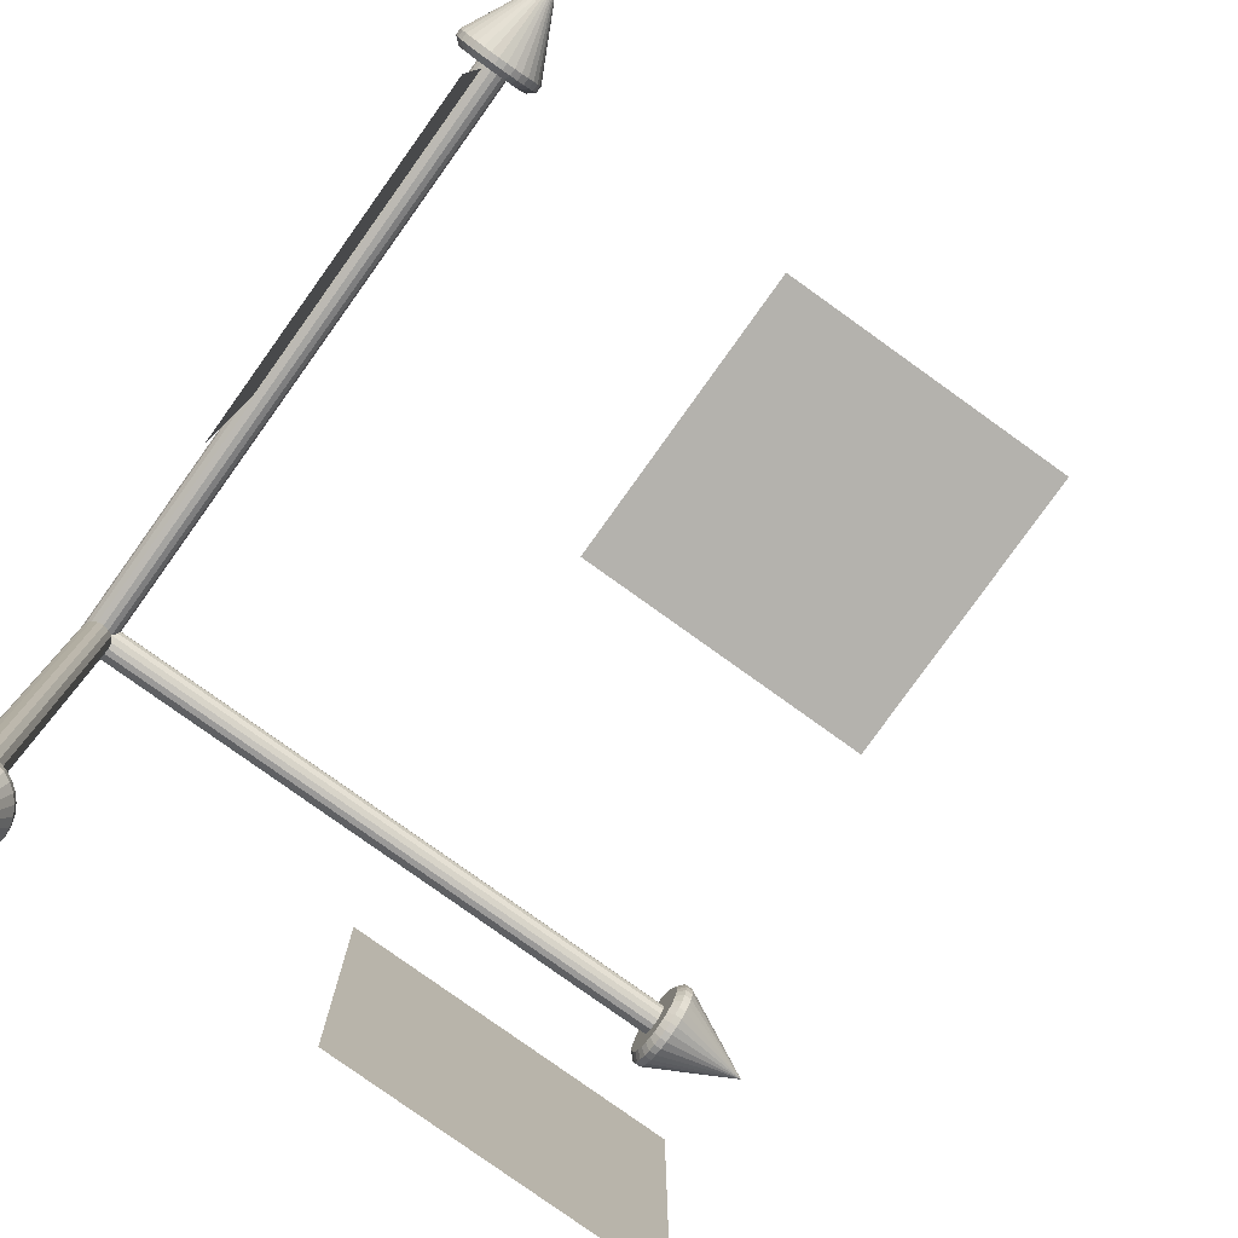
<metadata>
{"format":"obj","ext":"obj","renderer":"f3d","projection":"perspective","resolution":1024,"background":"white","views":[{"elev":-79.5,"azim":54.4,"up":"+Z"}]}
</metadata>
<code>
o xyManip_Plane
v 1 1 -0
v 2 1 -0
v 1 2 0
v 2 2 0
f 2 3 1
f 2 4 3
o zAxis_Cone
v -0.1375 -0 -2.021
v -0.1348 -0.02682 -2.021
v -0.127 -0.05261 -2.021
v -0.1143 -0.07637 -2.021
v -0.0972 -0.0972 -2.021
v -0.07637 -0.1143 -2.021
v -0.05261 -0.127 -2.021
v -0.02682 -0.1348 -2.021
v -0 -0.1375 -2.021
v 0.02682 -0.1348 -2.021
v 0.05261 -0.127 -2.021
v 0.07637 -0.1143 -2.021
v 0.0972 -0.0972 -2.021
v 0.1143 -0.07637 -2.021
v 0.127 -0.05261 -2.021
v 0.1348 -0.02682 -2.021
v 0.1375 -0 -2.021
v 0.1348 0.02682 -2.021
v 0.127 0.05261 -2.021
v 0.1143 0.07637 -2.021
v 0.0972 0.0972 -2.021
v 0.07637 0.1143 -2.021
v 0.05261 0.127 -2.021
v 0 -0 -2.296
v 0.02682 0.1348 -2.021
v -0 0.1375 -2.021
v -0.02682 0.1348 -2.021
v -0.05261 0.127 -2.021
v -0.07637 0.1143 -2.021
v -0.0972 0.0972 -2.021
v -0.1143 0.07637 -2.021
v -0.127 0.05261 -2.021
v -0.1348 0.02682 -2.021
v -0.1375 -0 -1.998
v -0.1348 -0.02682 -1.998
v -0.127 -0.05261 -1.998
v -0.1143 -0.07637 -1.998
v -0.0972 -0.0972 -1.998
v -0.07637 -0.1143 -1.998
v -0.05261 -0.127 -1.998
v -0.02682 -0.1348 -1.998
v -0 -0.1375 -1.998
v 0.02682 -0.1348 -1.998
v 0.05261 -0.127 -1.998
v 0.07637 -0.1143 -1.998
v 0.0972 -0.0972 -1.998
v 0.1143 -0.07637 -1.998
v 0.127 -0.05261 -1.998
v 0.1348 -0.02682 -1.998
v 0.1375 -0 -1.998
v 0.1348 0.02682 -1.998
v 0.127 0.05261 -1.998
v 0.1143 0.07637 -1.998
v 0.0972 0.0972 -1.998
v 0.07637 0.1143 -1.998
v 0.05261 0.127 -1.998
v 0.02682 0.1348 -1.998
v -0 0.1375 -1.998
v -0.02682 0.1348 -1.998
v -0.05261 0.127 -1.998
v -0.07637 0.1143 -1.998
v -0.0972 0.0972 -1.998
v -0.1143 0.07637 -1.998
v -0.127 0.05261 -1.998
v -0.1348 0.02682 -1.998
v -0.1145 -0 -1.979
v -0.1123 -0.02234 -1.979
v -0.1058 -0.04382 -1.979
v -0.09521 -0.06362 -1.979
v -0.08097 -0.08097 -1.979
v -0.06362 -0.09521 -1.979
v -0.04382 -0.1058 -1.979
v -0.02234 -0.1123 -1.979
v -0 -0.1145 -1.979
v 0.02234 -0.1123 -1.979
v 0.04382 -0.1058 -1.979
v 0.06362 -0.09521 -1.979
v 0.08097 -0.08097 -1.979
v 0.09521 -0.06362 -1.979
v 0.1058 -0.04382 -1.979
v 0.1123 -0.02234 -1.979
v 0.1145 -0 -1.979
v 0.1123 0.02234 -1.979
v 0.1058 0.04382 -1.979
v 0.09521 0.06362 -1.979
v 0.08097 0.08097 -1.979
v 0.06362 0.09521 -1.979
v 0.04382 0.1058 -1.979
v 0.02234 0.1123 -1.979
v -0 0.1145 -1.979
v -0.02234 0.1123 -1.979
v -0.04382 0.1058 -1.979
v -0.06362 0.09521 -1.979
v -0.08097 0.08097 -1.979
v -0.09521 0.06362 -1.979
v -0.1058 0.04382 -1.979
v -0.1123 0.02234 -1.979
v 0.04986 -0 -1.989
v 0.04986 -0 0
v 0.04607 0.01908 -1.989
v 0.04607 0.01908 0
v 0.03526 0.03526 -1.989
v 0.03526 0.03526 0
v 0.01908 0.04607 -1.989
v 0.01908 0.04607 0
v 0 0.04986 -1.989
v -0 0.04986 0
v -0.01908 0.04607 -1.989
v -0.01908 0.04607 0
v -0.03526 0.03526 -1.989
v -0.03526 0.03526 0
v -0.04607 0.01908 -1.989
v -0.04607 0.01908 0
v -0.04986 -0 -1.989
v -0.04986 -0 0
v -0.04607 -0.01908 -1.989
v -0.04607 -0.01908 0
v -0.03526 -0.03526 -1.989
v -0.03526 -0.03526 0
v -0.01908 -0.04607 -1.989
v -0.01908 -0.04607 0
v 0 -0.04986 -1.989
v -0 -0.04986 0
v 0.01908 -0.04607 -1.989
v 0.01908 -0.04607 0
v 0.03526 -0.03526 -1.989
v 0.03526 -0.03526 0
v 0.04607 -0.01908 -1.989
v 0.04607 -0.01908 0
f 5 28 6
f 6 28 7
f 7 28 8
f 8 28 9
f 9 28 10
f 10 28 11
f 11 28 12
f 12 28 13
f 13 28 14
f 14 28 15
f 15 28 16
f 16 28 17
f 17 28 18
f 18 28 19
f 19 28 20
f 20 28 21
f 21 28 22
f 22 28 23
f 23 28 24
f 24 28 25
f 25 28 26
f 26 28 27
f 27 28 29
f 29 28 30
f 30 28 31
f 31 28 32
f 32 28 33
f 33 28 34
f 34 28 35
f 35 28 36
f 36 28 37
f 37 28 5
f 20 52 19
f 43 76 75
f 34 65 33
f 27 59 26
f 7 39 6
f 14 46 13
f 21 53 20
f 35 66 34
f 8 40 7
f 15 47 14
f 29 60 27
f 21 55 54
f 36 67 35
f 9 41 8
f 16 48 15
f 30 61 29
f 22 56 55
f 37 68 36
f 10 42 9
f 5 69 37
f 17 49 16
f 31 62 30
f 24 56 23
f 11 43 10
f 18 50 17
f 32 63 31
f 25 57 24
f 12 44 11
f 5 39 38
f 19 51 18
f 33 64 32
f 26 58 25
f 13 45 12
f 77 85 93
f 58 89 57
f 45 76 44
f 58 91 90
f 46 77 45
f 60 91 59
f 47 78 46
f 61 92 60
f 47 80 79
f 62 93 61
f 48 81 80
f 63 94 62
f 49 82 81
f 64 95 63
f 50 83 82
f 65 96 64
f 51 84 83
f 39 70 38
f 66 97 65
f 53 84 52
f 40 71 39
f 67 98 66
f 53 86 85
f 41 72 40
f 68 99 67
f 54 87 86
f 41 74 73
f 69 100 68
f 56 87 55
f 42 75 74
f 69 70 101
f 56 89 88
f 104 103 102
f 106 105 104
f 108 107 106
f 110 109 108
f 112 111 110
f 114 113 112
f 116 115 114
f 118 117 116
f 120 119 118
f 122 121 120
f 124 123 122
f 126 125 124
f 128 127 126
f 130 129 128
f 103 111 119
f 132 131 130
f 102 133 132
f 104 128 120
f 20 53 52
f 43 44 76
f 34 66 65
f 27 60 59
f 7 40 39
f 14 47 46
f 21 54 53
f 35 67 66
f 8 41 40
f 15 48 47
f 29 61 60
f 21 22 55
f 36 68 67
f 9 42 41
f 16 49 48
f 30 62 61
f 22 23 56
f 37 69 68
f 10 43 42
f 5 38 69
f 17 50 49
f 31 63 62
f 24 57 56
f 11 44 43
f 18 51 50
f 32 64 63
f 25 58 57
f 12 45 44
f 5 6 39
f 19 52 51
f 33 65 64
f 26 59 58
f 13 46 45
f 101 70 71
f 71 72 73
f 73 74 75
f 75 76 73
f 76 77 73
f 77 78 79
f 79 80 81
f 81 82 85
f 82 83 85
f 83 84 85
f 85 86 87
f 87 88 89
f 89 90 91
f 91 92 93
f 93 94 97
f 94 95 97
f 95 96 97
f 97 98 99
f 99 100 97
f 100 101 97
f 101 71 77
f 71 73 77
f 77 79 85
f 79 81 85
f 85 87 93
f 87 89 93
f 89 91 93
f 93 97 101
f 101 77 93
f 58 90 89
f 45 77 76
f 58 59 91
f 46 78 77
f 60 92 91
f 47 79 78
f 61 93 92
f 47 48 80
f 62 94 93
f 48 49 81
f 63 95 94
f 49 50 82
f 64 96 95
f 50 51 83
f 65 97 96
f 51 52 84
f 39 71 70
f 66 98 97
f 53 85 84
f 40 72 71
f 67 99 98
f 53 54 86
f 41 73 72
f 68 100 99
f 54 55 87
f 41 42 74
f 69 101 100
f 56 88 87
f 42 43 75
f 69 38 70
f 56 57 89
f 104 105 103
f 106 107 105
f 108 109 107
f 110 111 109
f 112 113 111
f 114 115 113
f 116 117 115
f 118 119 117
f 120 121 119
f 122 123 121
f 124 125 123
f 126 127 125
f 128 129 127
f 130 131 129
f 103 105 111
f 105 107 111
f 107 109 111
f 111 113 119
f 113 115 119
f 115 117 119
f 119 121 127
f 121 123 127
f 123 125 127
f 127 129 131
f 131 133 103
f 127 131 119
f 131 103 119
f 132 133 131
f 102 103 133
f 104 102 132
f 132 130 128
f 128 126 124
f 124 122 120
f 120 118 116
f 116 114 112
f 112 110 108
f 108 106 104
f 104 132 128
f 128 124 120
f 120 116 112
f 112 108 120
f 108 104 120
o xAxis_Cone.001
v 2.021 -0 -0.1375
v 2.021 -0.02682 -0.1348
v 2.021 -0.05261 -0.127
v 2.021 -0.07637 -0.1143
v 2.021 -0.0972 -0.0972
v 2.021 -0.1143 -0.07637
v 2.021 -0.127 -0.05261
v 2.021 -0.1348 -0.02682
v 2.021 -0.1375 -0
v 2.021 -0.1348 0.02682
v 2.021 -0.127 0.05261
v 2.021 -0.1143 0.07637
v 2.021 -0.0972 0.0972
v 2.021 -0.07637 0.1143
v 2.021 -0.05261 0.127
v 2.021 -0.02682 0.1348
v 2.021 0 0.1375
v 2.021 0.02682 0.1348
v 2.021 0.05261 0.127
v 2.021 0.07637 0.1143
v 2.021 0.0972 0.0972
v 2.021 0.1143 0.07637
v 2.021 0.127 0.05261
v 2.296 0 0
v 2.021 0.1348 0.02682
v 2.021 0.1375 -0
v 2.021 0.1348 -0.02682
v 2.021 0.127 -0.05261
v 2.021 0.1143 -0.07637
v 2.021 0.0972 -0.0972
v 2.021 0.07637 -0.1143
v 2.021 0.05261 -0.127
v 2.021 0.02682 -0.1348
v 1.998 -0 -0.1375
v 1.998 -0.02682 -0.1348
v 1.998 -0.05261 -0.127
v 1.998 -0.07637 -0.1143
v 1.998 -0.0972 -0.0972
v 1.998 -0.1143 -0.07637
v 1.998 -0.127 -0.05261
v 1.998 -0.1348 -0.02682
v 1.998 -0.1375 -0
v 1.998 -0.1348 0.02682
v 1.998 -0.127 0.05261
v 1.998 -0.1143 0.07637
v 1.998 -0.0972 0.0972
v 1.998 -0.07637 0.1143
v 1.998 -0.05261 0.127
v 1.998 -0.02682 0.1348
v 1.998 0 0.1375
v 1.998 0.02682 0.1348
v 1.998 0.05261 0.127
v 1.998 0.07637 0.1143
v 1.998 0.0972 0.0972
v 1.998 0.1143 0.07637
v 1.998 0.127 0.05261
v 1.998 0.1348 0.02682
v 1.998 0.1375 -0
v 1.998 0.1348 -0.02682
v 1.998 0.127 -0.05261
v 1.998 0.1143 -0.07637
v 1.998 0.0972 -0.0972
v 1.998 0.07637 -0.1143
v 1.998 0.05261 -0.127
v 1.998 0.02682 -0.1348
v 1.979 -0 -0.1145
v 1.979 -0.02234 -0.1123
v 1.979 -0.04382 -0.1058
v 1.979 -0.06362 -0.09521
v 1.979 -0.08097 -0.08097
v 1.979 -0.09521 -0.06362
v 1.979 -0.1058 -0.04382
v 1.979 -0.1123 -0.02234
v 1.979 -0.1145 -0
v 1.979 -0.1123 0.02234
v 1.979 -0.1058 0.04382
v 1.979 -0.09521 0.06362
v 1.979 -0.08097 0.08097
v 1.979 -0.06362 0.09521
v 1.979 -0.04382 0.1058
v 1.979 -0.02234 0.1123
v 1.979 0 0.1145
v 1.979 0.02234 0.1123
v 1.979 0.04382 0.1058
v 1.979 0.06362 0.09521
v 1.979 0.08097 0.08097
v 1.979 0.09521 0.06362
v 1.979 0.1058 0.04382
v 1.979 0.1123 0.02234
v 1.979 0.1145 -0
v 1.979 0.1123 -0.02234
v 1.979 0.1058 -0.04382
v 1.979 0.09521 -0.06362
v 1.979 0.08097 -0.08097
v 1.979 0.06362 -0.09521
v 1.979 0.04382 -0.1058
v 1.979 0.02234 -0.1123
v 1.989 -0 0.04986
v 0 -0 0.04986
v 1.989 0.01908 0.04607
v 0 0.01908 0.04607
v 1.989 0.03526 0.03526
v 0 0.03526 0.03526
v 1.989 0.04607 0.01908
v 0 0.04607 0.01908
v 1.989 0.04986 0
v 0 0.04986 0
v 1.989 0.04607 -0.01908
v 0 0.04607 -0.01908
v 1.989 0.03526 -0.03526
v 0 0.03526 -0.03526
v 1.989 0.01908 -0.04607
v 0 0.01908 -0.04607
v 1.989 -0 -0.04986
v 0 -0 -0.04986
v 1.989 -0.01908 -0.04607
v 0 -0.01908 -0.04607
v 1.989 -0.03526 -0.03526
v 0 -0.03526 -0.03526
v 1.989 -0.04607 -0.01908
v 0 -0.04607 -0.01908
v 1.989 -0.04986 0
v 0 -0.04986 0
v 1.989 -0.04607 0.01908
v 0 -0.04607 0.01908
v 1.989 -0.03526 0.03526
v 0 -0.03526 0.03526
v 1.989 -0.01908 0.04607
v 0 -0.01908 0.04607
f 134 157 135
f 135 157 136
f 136 157 137
f 137 157 138
f 138 157 139
f 139 157 140
f 140 157 141
f 141 157 142
f 142 157 143
f 143 157 144
f 144 157 145
f 145 157 146
f 146 157 147
f 147 157 148
f 148 157 149
f 149 157 150
f 150 157 151
f 151 157 152
f 152 157 153
f 153 157 154
f 154 157 155
f 155 157 156
f 156 157 158
f 158 157 159
f 159 157 160
f 160 157 161
f 161 157 162
f 162 157 163
f 163 157 164
f 164 157 165
f 165 157 166
f 166 157 134
f 149 181 148
f 172 205 204
f 163 194 162
f 156 188 155
f 136 168 135
f 143 175 142
f 150 182 149
f 164 195 163
f 137 169 136
f 144 176 143
f 158 189 156
f 150 184 183
f 165 196 164
f 138 170 137
f 145 177 144
f 159 190 158
f 151 185 184
f 166 197 165
f 139 171 138
f 134 198 166
f 146 178 145
f 160 191 159
f 153 185 152
f 140 172 139
f 147 179 146
f 161 192 160
f 154 186 153
f 141 173 140
f 134 168 167
f 148 180 147
f 162 193 161
f 155 187 154
f 142 174 141
f 206 214 222
f 187 218 186
f 174 205 173
f 187 220 219
f 175 206 174
f 189 220 188
f 176 207 175
f 190 221 189
f 176 209 208
f 191 222 190
f 177 210 209
f 192 223 191
f 178 211 210
f 193 224 192
f 179 212 211
f 194 225 193
f 180 213 212
f 168 199 167
f 195 226 194
f 182 213 181
f 169 200 168
f 196 227 195
f 182 215 214
f 170 201 169
f 197 228 196
f 183 216 215
f 170 203 202
f 198 229 197
f 185 216 184
f 171 204 203
f 198 199 230
f 185 218 217
f 233 232 231
f 235 234 233
f 237 236 235
f 239 238 237
f 241 240 239
f 243 242 241
f 245 244 243
f 247 246 245
f 249 248 247
f 251 250 249
f 253 252 251
f 255 254 253
f 257 256 255
f 259 258 257
f 232 240 248
f 261 260 259
f 231 262 261
f 233 257 249
f 149 182 181
f 172 173 205
f 163 195 194
f 156 189 188
f 136 169 168
f 143 176 175
f 150 183 182
f 164 196 195
f 137 170 169
f 144 177 176
f 158 190 189
f 150 151 184
f 165 197 196
f 138 171 170
f 145 178 177
f 159 191 190
f 151 152 185
f 166 198 197
f 139 172 171
f 134 167 198
f 146 179 178
f 160 192 191
f 153 186 185
f 140 173 172
f 147 180 179
f 161 193 192
f 154 187 186
f 141 174 173
f 134 135 168
f 148 181 180
f 162 194 193
f 155 188 187
f 142 175 174
f 230 199 200
f 200 201 202
f 202 203 204
f 204 205 202
f 205 206 202
f 206 207 208
f 208 209 210
f 210 211 214
f 211 212 214
f 212 213 214
f 214 215 216
f 216 217 218
f 218 219 220
f 220 221 222
f 222 223 226
f 223 224 226
f 224 225 226
f 226 227 228
f 228 229 226
f 229 230 226
f 230 200 206
f 200 202 206
f 206 208 214
f 208 210 214
f 214 216 222
f 216 218 222
f 218 220 222
f 222 226 230
f 230 206 222
f 187 219 218
f 174 206 205
f 187 188 220
f 175 207 206
f 189 221 220
f 176 208 207
f 190 222 221
f 176 177 209
f 191 223 222
f 177 178 210
f 192 224 223
f 178 179 211
f 193 225 224
f 179 180 212
f 194 226 225
f 180 181 213
f 168 200 199
f 195 227 226
f 182 214 213
f 169 201 200
f 196 228 227
f 182 183 215
f 170 202 201
f 197 229 228
f 183 184 216
f 170 171 203
f 198 230 229
f 185 217 216
f 171 172 204
f 198 167 199
f 185 186 218
f 233 234 232
f 235 236 234
f 237 238 236
f 239 240 238
f 241 242 240
f 243 244 242
f 245 246 244
f 247 248 246
f 249 250 248
f 251 252 250
f 253 254 252
f 255 256 254
f 257 258 256
f 259 260 258
f 232 234 240
f 234 236 240
f 236 238 240
f 240 242 248
f 242 244 248
f 244 246 248
f 248 250 256
f 250 252 256
f 252 254 256
f 256 258 260
f 260 262 232
f 256 260 248
f 260 232 248
f 261 262 260
f 231 232 262
f 233 231 261
f 261 259 257
f 257 255 253
f 253 251 249
f 249 247 245
f 245 243 241
f 241 239 237
f 237 235 233
f 233 261 257
f 257 253 249
f 249 245 241
f 241 237 249
f 237 233 249
o yAxis_Cone.002
v 0.1375 2.021 0
v 0.1348 2.021 0.02682
v 0.127 2.021 0.05261
v 0.1143 2.021 0.07637
v 0.0972 2.021 0.0972
v 0.07637 2.021 0.1143
v 0.05261 2.021 0.127
v 0.02682 2.021 0.1348
v 0 2.021 0.1375
v -0.02682 2.021 0.1348
v -0.05261 2.021 0.127
v -0.07637 2.021 0.1143
v -0.0972 2.021 0.0972
v -0.1143 2.021 0.07637
v -0.127 2.021 0.05261
v -0.1348 2.021 0.02682
v -0.1375 2.021 -0
v -0.1348 2.021 -0.02682
v -0.127 2.021 -0.05261
v -0.1143 2.021 -0.07637
v -0.0972 2.021 -0.0972
v -0.07637 2.021 -0.1143
v -0.05261 2.021 -0.127
v 0 2.296 -0
v -0.02682 2.021 -0.1348
v 0 2.021 -0.1375
v 0.02682 2.021 -0.1348
v 0.05261 2.021 -0.127
v 0.07637 2.021 -0.1143
v 0.0972 2.021 -0.0972
v 0.1143 2.021 -0.07637
v 0.127 2.021 -0.05261
v 0.1348 2.021 -0.02682
v 0.1375 1.998 0
v 0.1348 1.998 0.02682
v 0.127 1.998 0.05261
v 0.1143 1.998 0.07637
v 0.0972 1.998 0.0972
v 0.07637 1.998 0.1143
v 0.05261 1.998 0.127
v 0.02682 1.998 0.1348
v 0 1.998 0.1375
v -0.02682 1.998 0.1348
v -0.05261 1.998 0.127
v -0.07637 1.998 0.1143
v -0.0972 1.998 0.0972
v -0.1143 1.998 0.07637
v -0.127 1.998 0.05261
v -0.1348 1.998 0.02682
v -0.1375 1.998 -0
v -0.1348 1.998 -0.02682
v -0.127 1.998 -0.05261
v -0.1143 1.998 -0.07637
v -0.0972 1.998 -0.0972
v -0.07637 1.998 -0.1143
v -0.05261 1.998 -0.127
v -0.02682 1.998 -0.1348
v 0 1.998 -0.1375
v 0.02682 1.998 -0.1348
v 0.05261 1.998 -0.127
v 0.07637 1.998 -0.1143
v 0.0972 1.998 -0.0972
v 0.1143 1.998 -0.07637
v 0.127 1.998 -0.05261
v 0.1348 1.998 -0.02682
v 0.1145 1.979 0
v 0.1123 1.979 0.02234
v 0.1058 1.979 0.04382
v 0.09521 1.979 0.06362
v 0.08097 1.979 0.08097
v 0.06362 1.979 0.09521
v 0.04382 1.979 0.1058
v 0.02234 1.979 0.1123
v 0 1.979 0.1145
v -0.02234 1.979 0.1123
v -0.04382 1.979 0.1058
v -0.06362 1.979 0.09521
v -0.08097 1.979 0.08097
v -0.09521 1.979 0.06362
v -0.1058 1.979 0.04382
v -0.1123 1.979 0.02234
v -0.1145 1.979 -0
v -0.1123 1.979 -0.02234
v -0.1058 1.979 -0.04382
v -0.09521 1.979 -0.06362
v -0.08097 1.979 -0.08097
v -0.06362 1.979 -0.09521
v -0.04382 1.979 -0.1058
v -0.02234 1.979 -0.1123
v 0 1.979 -0.1145
v 0.02234 1.979 -0.1123
v 0.04382 1.979 -0.1058
v 0.06362 1.979 -0.09521
v 0.08097 1.979 -0.08097
v 0.09521 1.979 -0.06362
v 0.1058 1.979 -0.04382
v 0.1123 1.979 -0.02234
v -0.04986 1.989 0
v -0.04986 0 0
v -0.04607 1.989 -0.01908
v -0.04607 0 -0.01908
v -0.03526 1.989 -0.03526
v -0.03526 0 -0.03526
v -0.01908 1.989 -0.04607
v -0.01908 0 -0.04607
v -0 1.989 -0.04986
v -0 0 -0.04986
v 0.01908 1.989 -0.04607
v 0.01908 0 -0.04607
v 0.03526 1.989 -0.03526
v 0.03526 0 -0.03526
v 0.04607 1.989 -0.01908
v 0.04607 0 -0.01908
v 0.04986 1.989 0
v 0.04986 0 0
v 0.04607 1.989 0.01908
v 0.04607 0 0.01908
v 0.03526 1.989 0.03526
v 0.03526 0 0.03526
v 0.01908 1.989 0.04607
v 0.01908 0 0.04607
v -0 1.989 0.04986
v -0 0 0.04986
v -0.01908 1.989 0.04607
v -0.01908 0 0.04607
v -0.03526 1.989 0.03526
v -0.03526 0 0.03526
v -0.04607 1.989 0.01908
v -0.04607 0 0.01908
f 263 286 264
f 264 286 265
f 265 286 266
f 266 286 267
f 267 286 268
f 268 286 269
f 269 286 270
f 270 286 271
f 271 286 272
f 272 286 273
f 273 286 274
f 274 286 275
f 275 286 276
f 276 286 277
f 277 286 278
f 278 286 279
f 279 286 280
f 280 286 281
f 281 286 282
f 282 286 283
f 283 286 284
f 284 286 285
f 285 286 287
f 287 286 288
f 288 286 289
f 289 286 290
f 290 286 291
f 291 286 292
f 292 286 293
f 293 286 294
f 294 286 295
f 295 286 263
f 278 310 277
f 301 334 333
f 292 323 291
f 285 317 284
f 265 297 264
f 272 304 271
f 279 311 278
f 293 324 292
f 266 298 265
f 273 305 272
f 287 318 285
f 279 313 312
f 294 325 293
f 267 299 266
f 274 306 273
f 288 319 287
f 280 314 313
f 295 326 294
f 268 300 267
f 263 327 295
f 275 307 274
f 289 320 288
f 282 314 281
f 269 301 268
f 276 308 275
f 290 321 289
f 283 315 282
f 270 302 269
f 263 297 296
f 277 309 276
f 291 322 290
f 284 316 283
f 271 303 270
f 335 343 351
f 316 347 315
f 303 334 302
f 316 349 348
f 304 335 303
f 318 349 317
f 305 336 304
f 319 350 318
f 305 338 337
f 320 351 319
f 306 339 338
f 321 352 320
f 307 340 339
f 322 353 321
f 308 341 340
f 323 354 322
f 309 342 341
f 297 328 296
f 324 355 323
f 311 342 310
f 298 329 297
f 325 356 324
f 311 344 343
f 299 330 298
f 326 357 325
f 312 345 344
f 299 332 331
f 327 358 326
f 314 345 313
f 300 333 332
f 327 328 359
f 314 347 346
f 362 361 360
f 364 363 362
f 366 365 364
f 368 367 366
f 370 369 368
f 372 371 370
f 374 373 372
f 376 375 374
f 378 377 376
f 380 379 378
f 382 381 380
f 384 383 382
f 386 385 384
f 388 387 386
f 361 369 377
f 390 389 388
f 360 391 390
f 362 386 378
f 278 311 310
f 301 302 334
f 292 324 323
f 285 318 317
f 265 298 297
f 272 305 304
f 279 312 311
f 293 325 324
f 266 299 298
f 273 306 305
f 287 319 318
f 279 280 313
f 294 326 325
f 267 300 299
f 274 307 306
f 288 320 319
f 280 281 314
f 295 327 326
f 268 301 300
f 263 296 327
f 275 308 307
f 289 321 320
f 282 315 314
f 269 302 301
f 276 309 308
f 290 322 321
f 283 316 315
f 270 303 302
f 263 264 297
f 277 310 309
f 291 323 322
f 284 317 316
f 271 304 303
f 359 328 329
f 329 330 331
f 331 332 333
f 333 334 331
f 334 335 331
f 335 336 337
f 337 338 339
f 339 340 343
f 340 341 343
f 341 342 343
f 343 344 345
f 345 346 347
f 347 348 349
f 349 350 351
f 351 352 355
f 352 353 355
f 353 354 355
f 355 356 357
f 357 358 355
f 358 359 355
f 359 329 335
f 329 331 335
f 335 337 343
f 337 339 343
f 343 345 351
f 345 347 351
f 347 349 351
f 351 355 359
f 359 335 351
f 316 348 347
f 303 335 334
f 316 317 349
f 304 336 335
f 318 350 349
f 305 337 336
f 319 351 350
f 305 306 338
f 320 352 351
f 306 307 339
f 321 353 352
f 307 308 340
f 322 354 353
f 308 309 341
f 323 355 354
f 309 310 342
f 297 329 328
f 324 356 355
f 311 343 342
f 298 330 329
f 325 357 356
f 311 312 344
f 299 331 330
f 326 358 357
f 312 313 345
f 299 300 332
f 327 359 358
f 314 346 345
f 300 301 333
f 327 296 328
f 314 315 347
f 362 363 361
f 364 365 363
f 366 367 365
f 368 369 367
f 370 371 369
f 372 373 371
f 374 375 373
f 376 377 375
f 378 379 377
f 380 381 379
f 382 383 381
f 384 385 383
f 386 387 385
f 388 389 387
f 361 363 369
f 363 365 369
f 365 367 369
f 369 371 377
f 371 373 377
f 373 375 377
f 377 379 385
f 379 381 385
f 381 383 385
f 385 387 389
f 389 391 361
f 385 389 377
f 389 361 377
f 390 391 389
f 360 361 391
f 362 360 390
f 390 388 386
f 386 384 382
f 382 380 378
f 378 376 374
f 374 372 370
f 370 368 366
f 366 364 362
f 362 390 386
f 386 382 378
f 378 374 370
f 370 366 378
f 366 362 378
o yzManip_Plane.001
v 0 2 -1
v -0 1 -1
v 0 2 -2
v -0 1 -2
f 393 394 392
f 393 395 394
o xzManip_Plane.002
v 1 0 -1
v 2 0 -1
v 1 0 -2
v 2 0 -2
f 397 398 396
f 397 399 398

</code>
